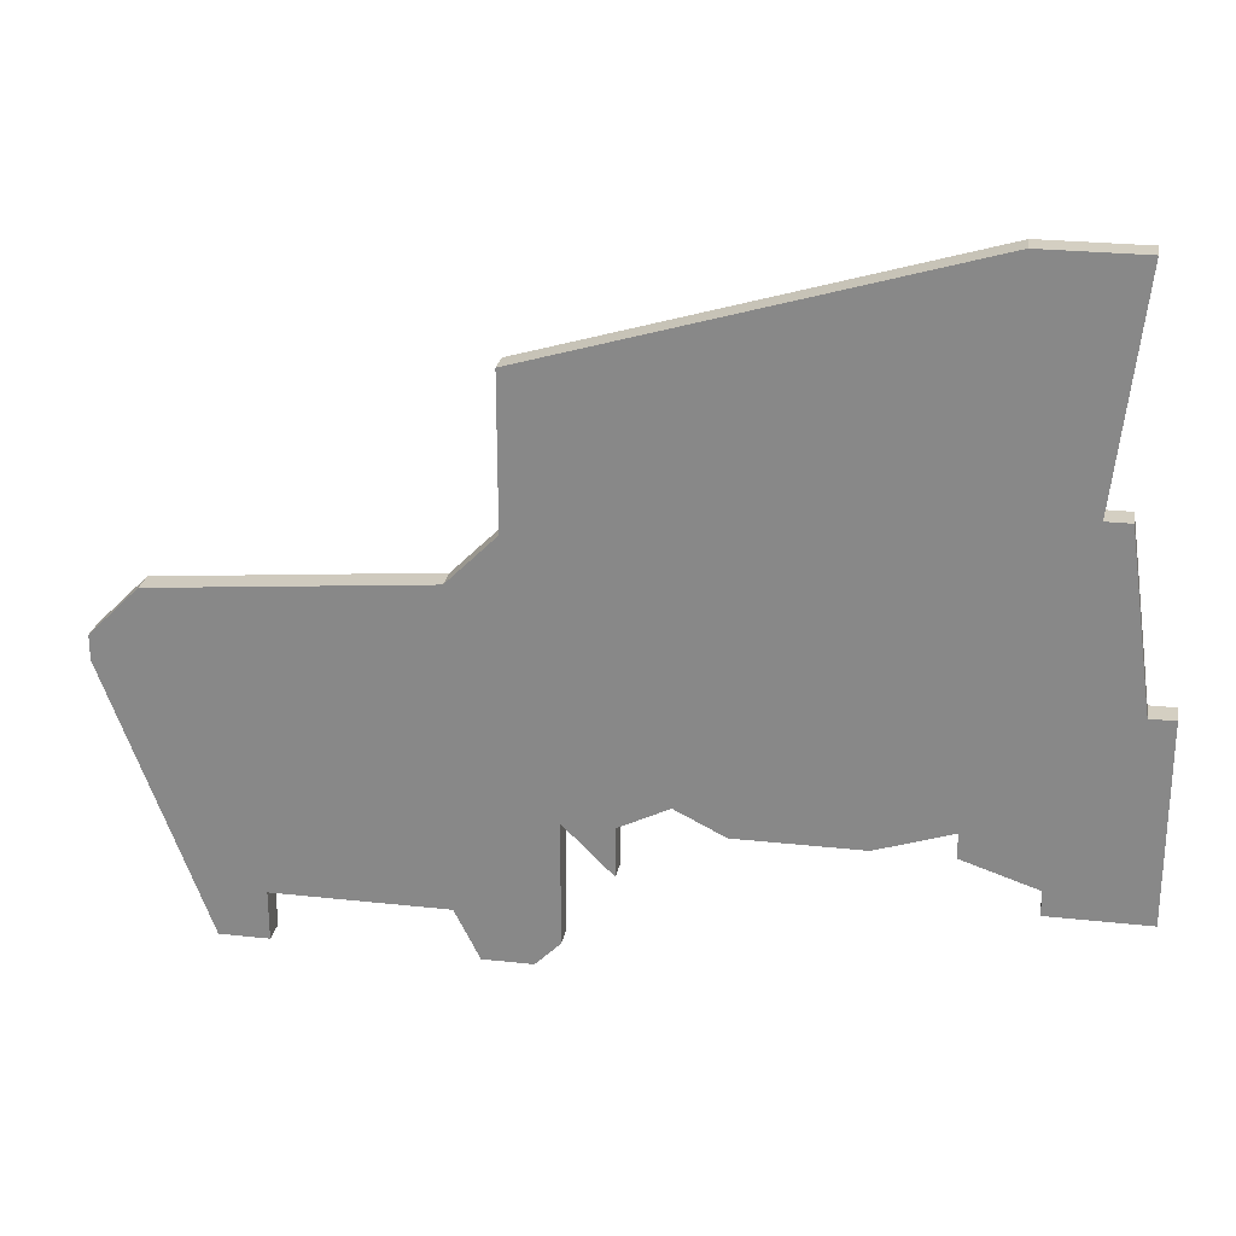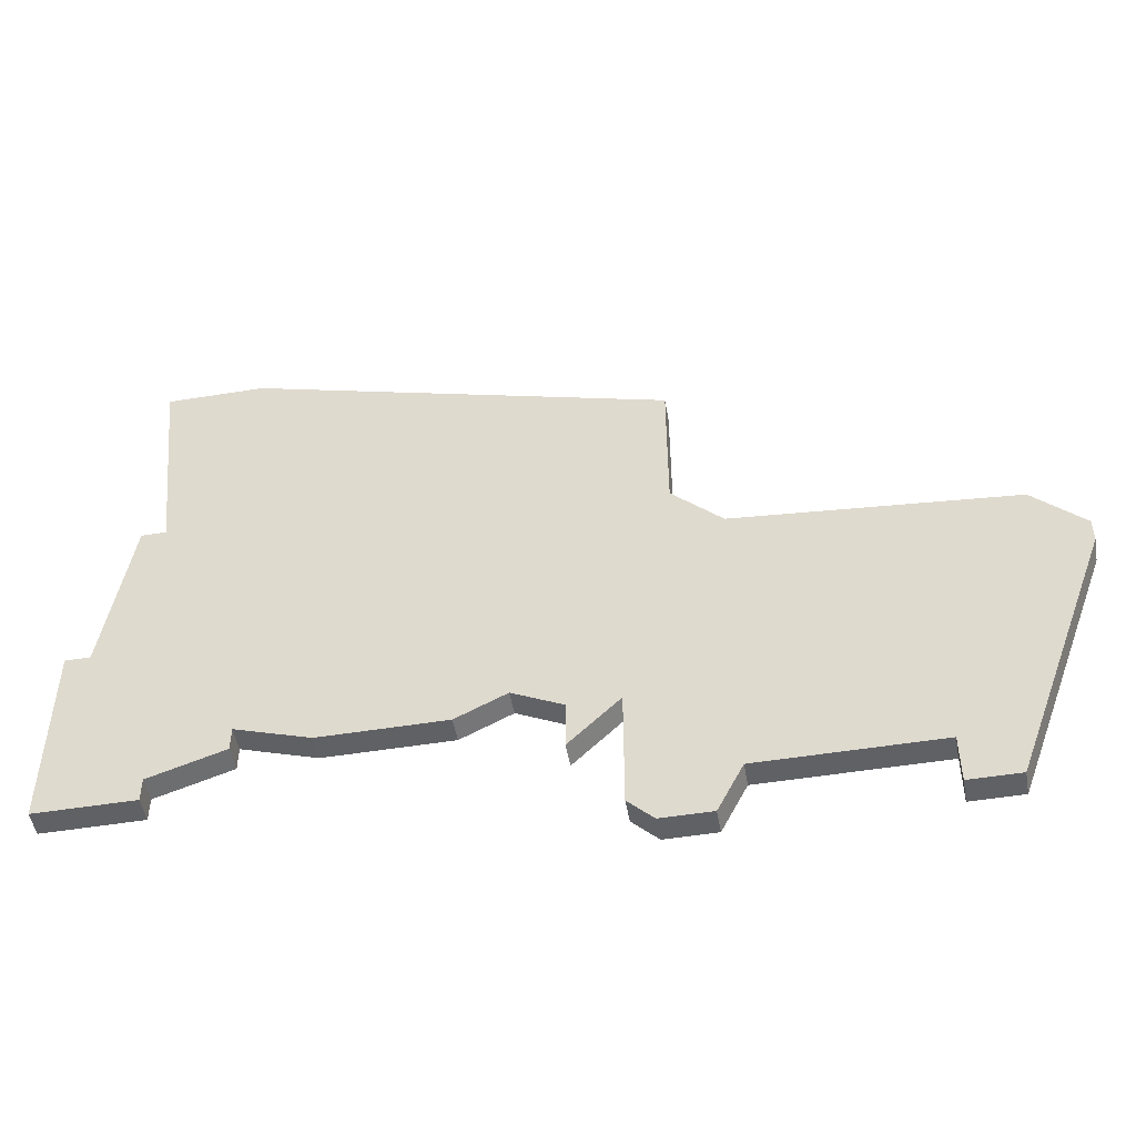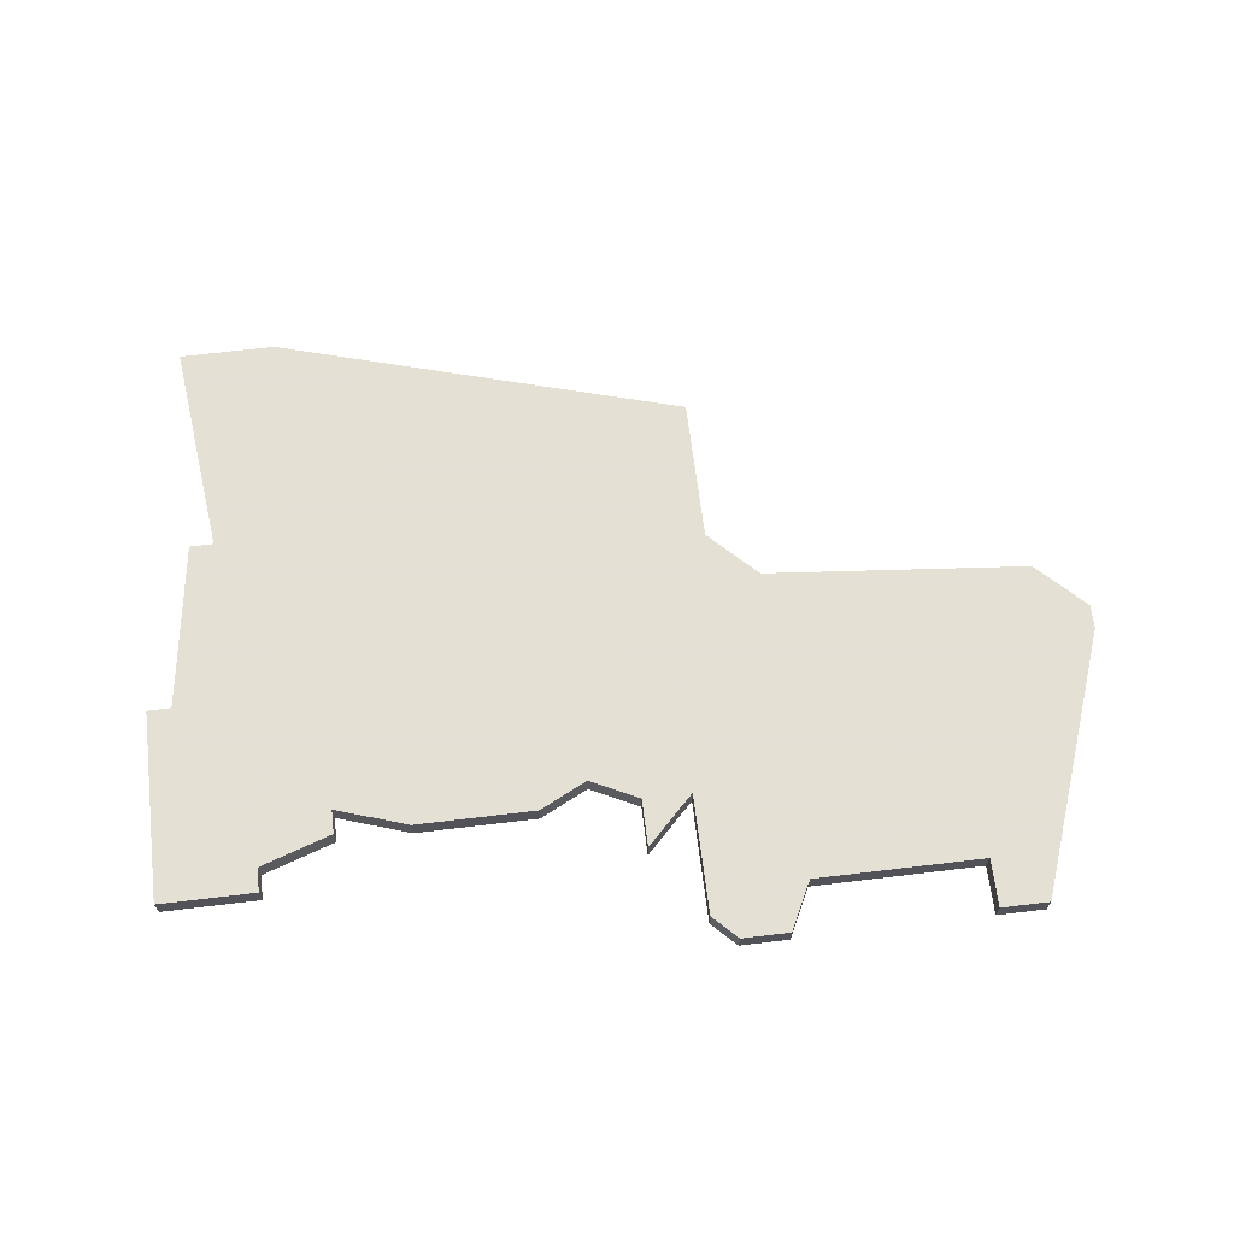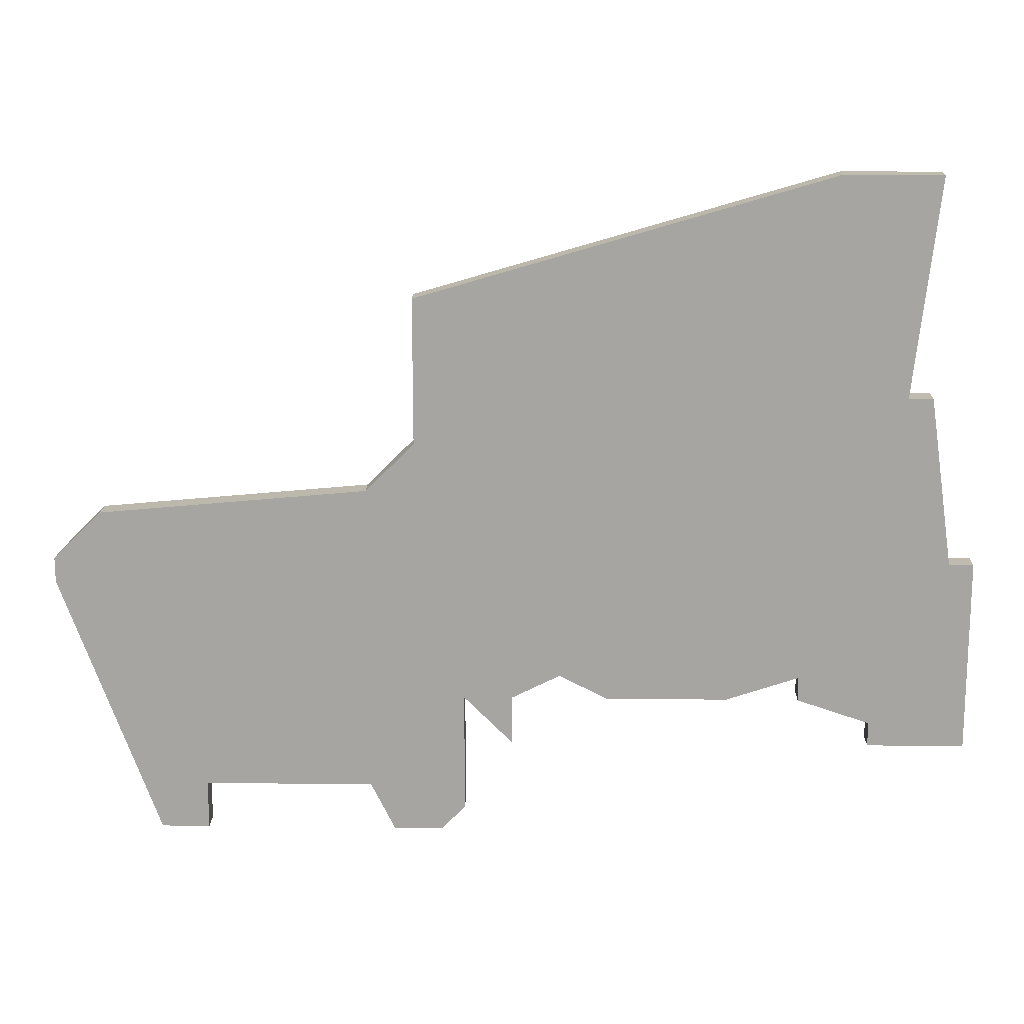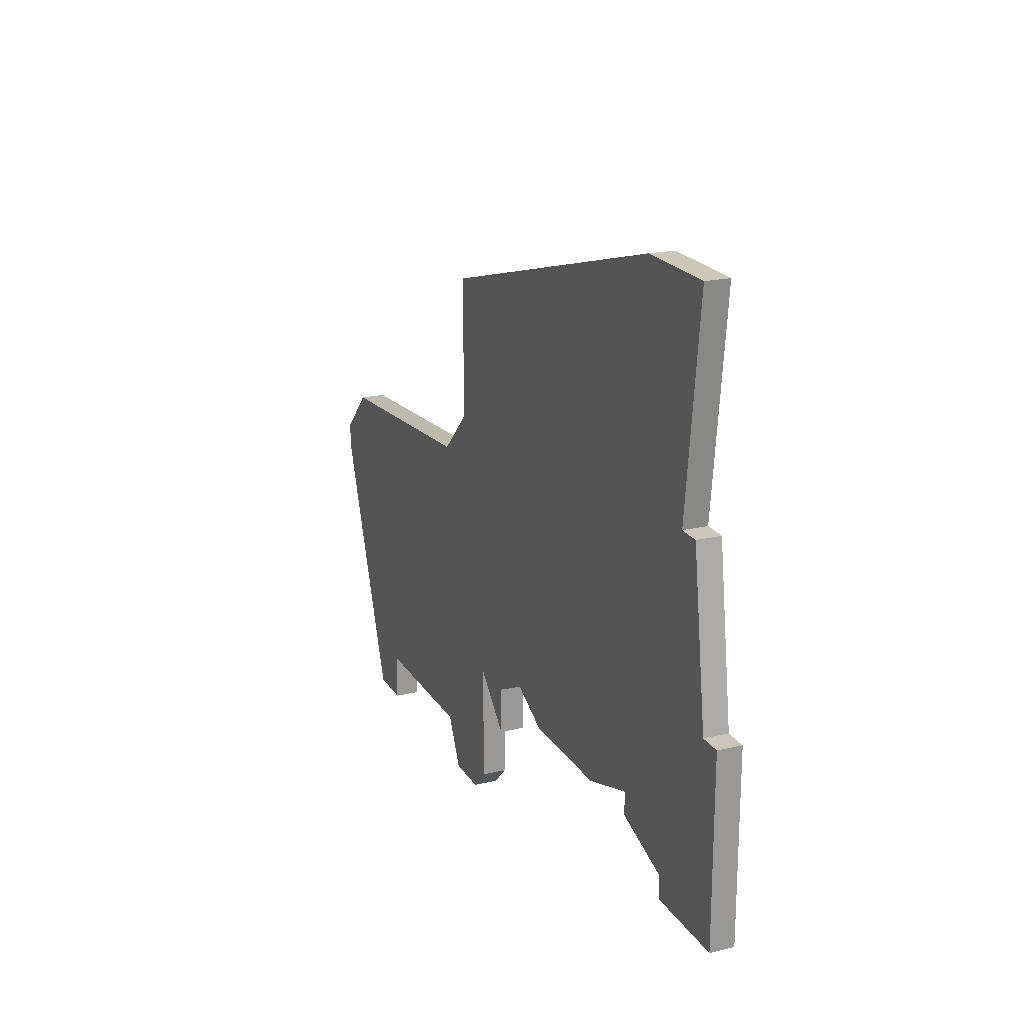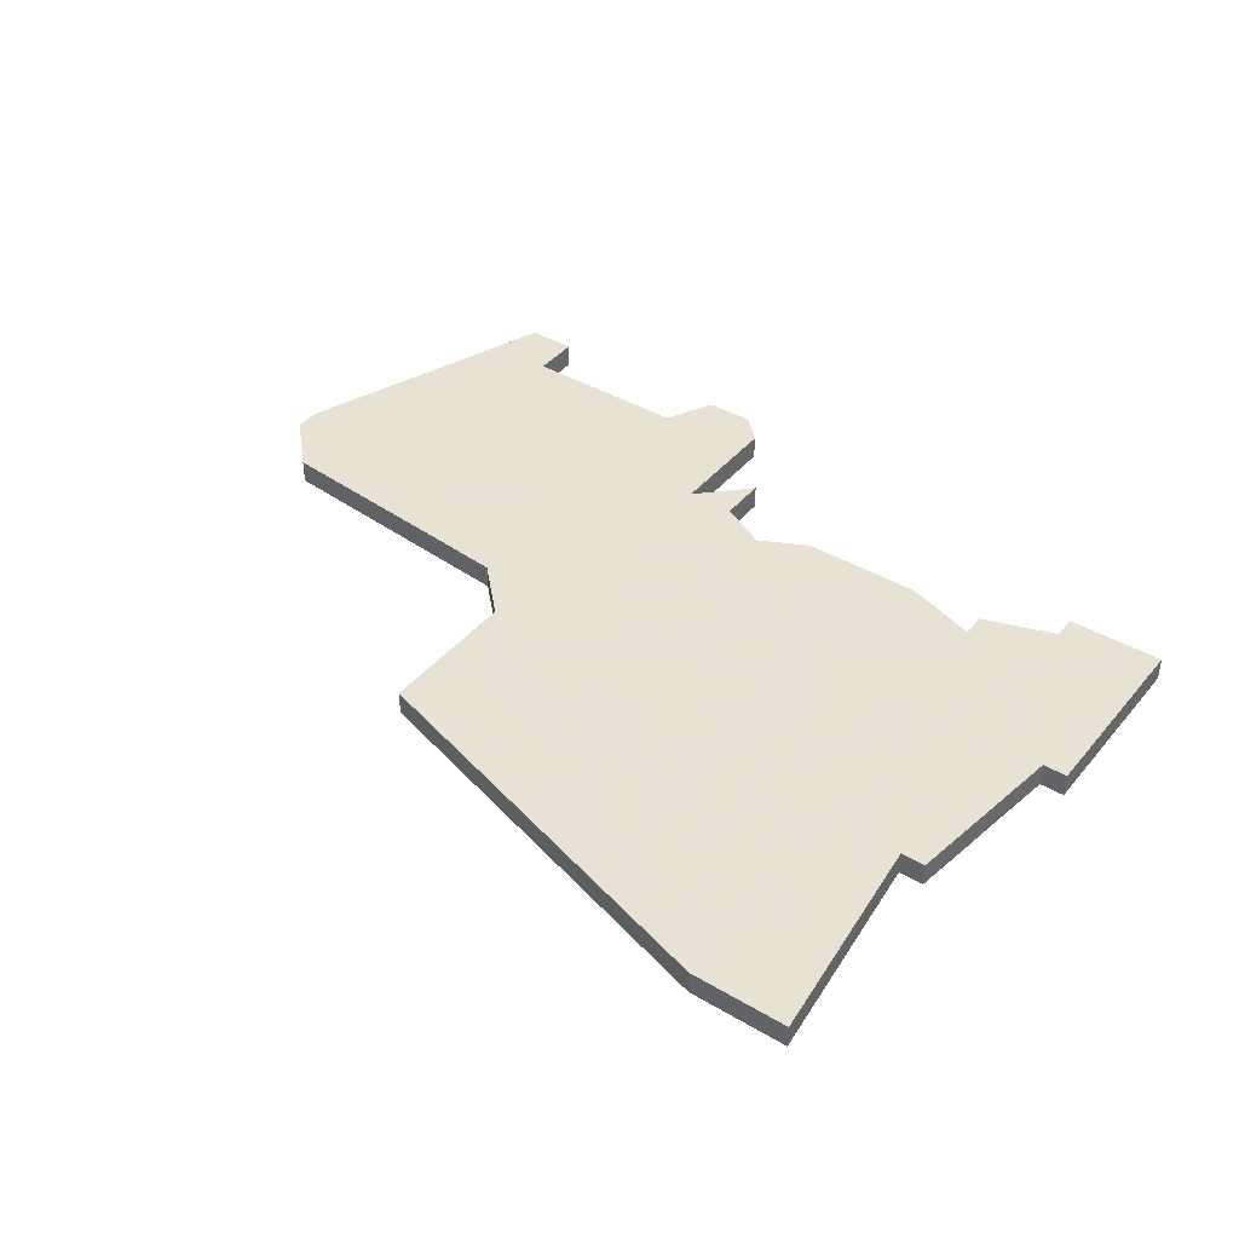
<metadata>
{"format":"obj","ext":"obj","renderer":"f3d","projection":"perspective","resolution":1024,"background":"white","views":[{"elev":25.4,"azim":-170.0,"up":"+Y"},{"elev":-50.3,"azim":10.1,"up":"+Y"},{"elev":66.2,"azim":-6.9,"up":"+Z"},{"elev":16.2,"azim":-178.6,"up":"+Y"},{"elev":20.8,"azim":-113.1,"up":"+Y"},{"elev":40.6,"azim":-144.2,"up":"+Z"}]}
</metadata>
<code>
v 3146 -853 0
v 3147 -862 0
v 3146 -862 0
v 3145 -869 0
v 3144 -869 0
v 3144 -877 0
v 3148 -877 0
v 3148 -876 0
v 3151 -875 0
v 3151 -874 0
v 3154 -875 0
v 3159 -875 0
v 3161 -874 0
v 3163 -875 0
v 3163 -877 0
v 3165 -875 0
v 3165 -880 0
v 3166 -881 0
v 3168 -881 0
v 3169 -879 0
v 3176 -879 0
v 3176 -881 0
v 3178 -881 0
v 3182 -870 0
v 3182 -869 0
v 3180 -867 0
v 3169 -866 0
v 3167 -864 0
v 3167 -858 0
v 3150 -853 0
v 3146 -853 1
v 3147 -862 1
v 3146 -862 1
v 3145 -869 1
v 3144 -869 1
v 3144 -877 1
v 3148 -877 1
v 3148 -876 1
v 3151 -875 1
v 3151 -874 1
v 3154 -875 1
v 3159 -875 1
v 3161 -874 1
v 3163 -875 1
v 3163 -877 1
v 3165 -875 1
v 3165 -880 1
v 3166 -881 1
v 3168 -881 1
v 3169 -879 1
v 3176 -879 1
v 3176 -881 1
v 3178 -881 1
v 3182 -870 1
v 3182 -869 1
v 3180 -867 1
v 3169 -866 1
v 3167 -864 1
v 3167 -858 1
v 3150 -853 1
f 2 1 30
f 4 3 2
f 6 5 4
f 8 7 6
f 10 9 8
f 12 11 10
f 16 15 14
f 18 17 16
f 20 19 18
f 23 22 21
f 25 24 23
f 27 26 25
f 30 29 28
f 4 2 30
f 8 6 4
f 13 12 10
f 16 14 13
f 20 18 16
f 25 23 21
f 30 28 27
f 8 4 30
f 21 20 16
f 27 25 21
f 10 8 30
f 27 21 16
f 10 30 27
f 27 16 13
f 13 10 27
f 60 31 32
f 32 33 34
f 34 35 36
f 36 37 38
f 38 39 40
f 40 41 42
f 44 45 46
f 46 47 48
f 48 49 50
f 51 52 53
f 53 54 55
f 55 56 57
f 58 59 60
f 60 32 34
f 34 36 38
f 40 42 43
f 43 44 46
f 46 48 50
f 51 53 55
f 57 58 60
f 60 34 38
f 46 50 51
f 51 55 57
f 60 38 40
f 46 51 57
f 57 60 40
f 43 46 57
f 57 40 43
f 32 31 2
f 2 31 1
f 33 32 3
f 3 32 2
f 34 33 4
f 4 33 3
f 35 34 5
f 5 34 4
f 36 35 6
f 6 35 5
f 37 36 7
f 7 36 6
f 38 37 8
f 8 37 7
f 39 38 9
f 9 38 8
f 40 39 10
f 10 39 9
f 41 40 11
f 11 40 10
f 42 41 12
f 12 41 11
f 43 42 13
f 13 42 12
f 44 43 14
f 14 43 13
f 45 44 15
f 15 44 14
f 46 45 16
f 16 45 15
f 47 46 17
f 17 46 16
f 48 47 18
f 18 47 17
f 49 48 19
f 19 48 18
f 50 49 20
f 20 49 19
f 51 50 21
f 21 50 20
f 52 51 22
f 22 51 21
f 53 52 23
f 23 52 22
f 54 53 24
f 24 53 23
f 55 54 25
f 25 54 24
f 56 55 26
f 26 55 25
f 57 56 27
f 27 56 26
f 58 57 28
f 28 57 27
f 59 58 29
f 29 58 28
f 31 60 1
f 1 60 30
f 60 59 30
f 30 59 29

</code>
